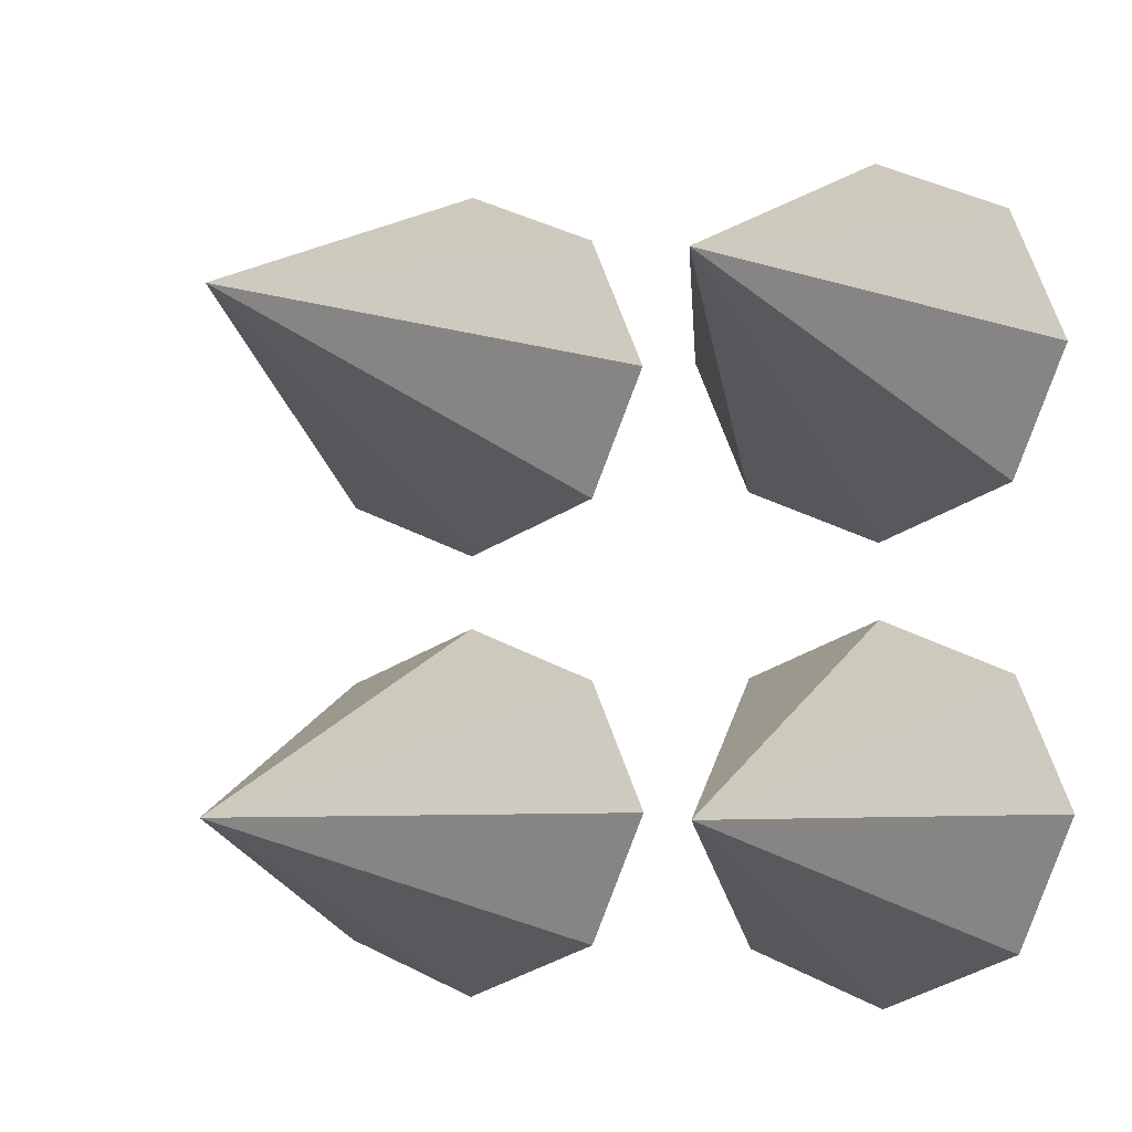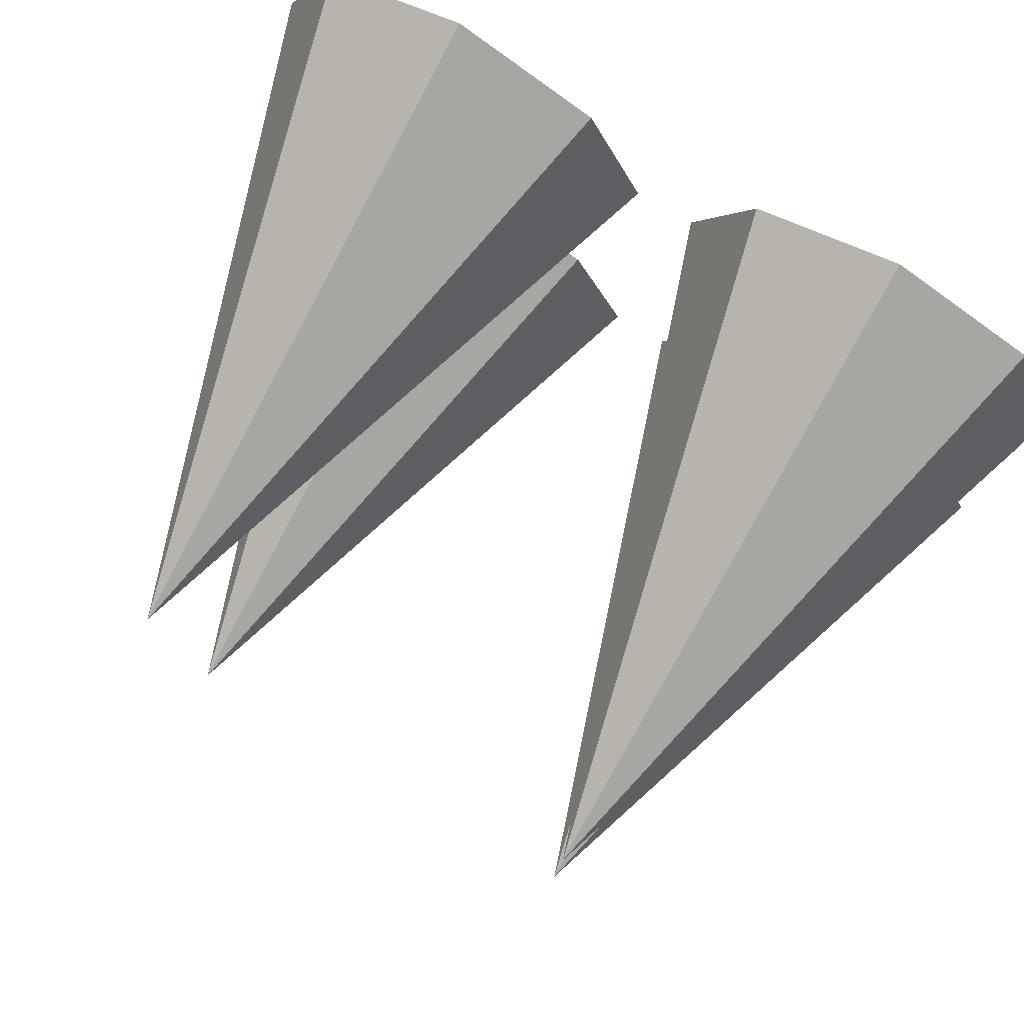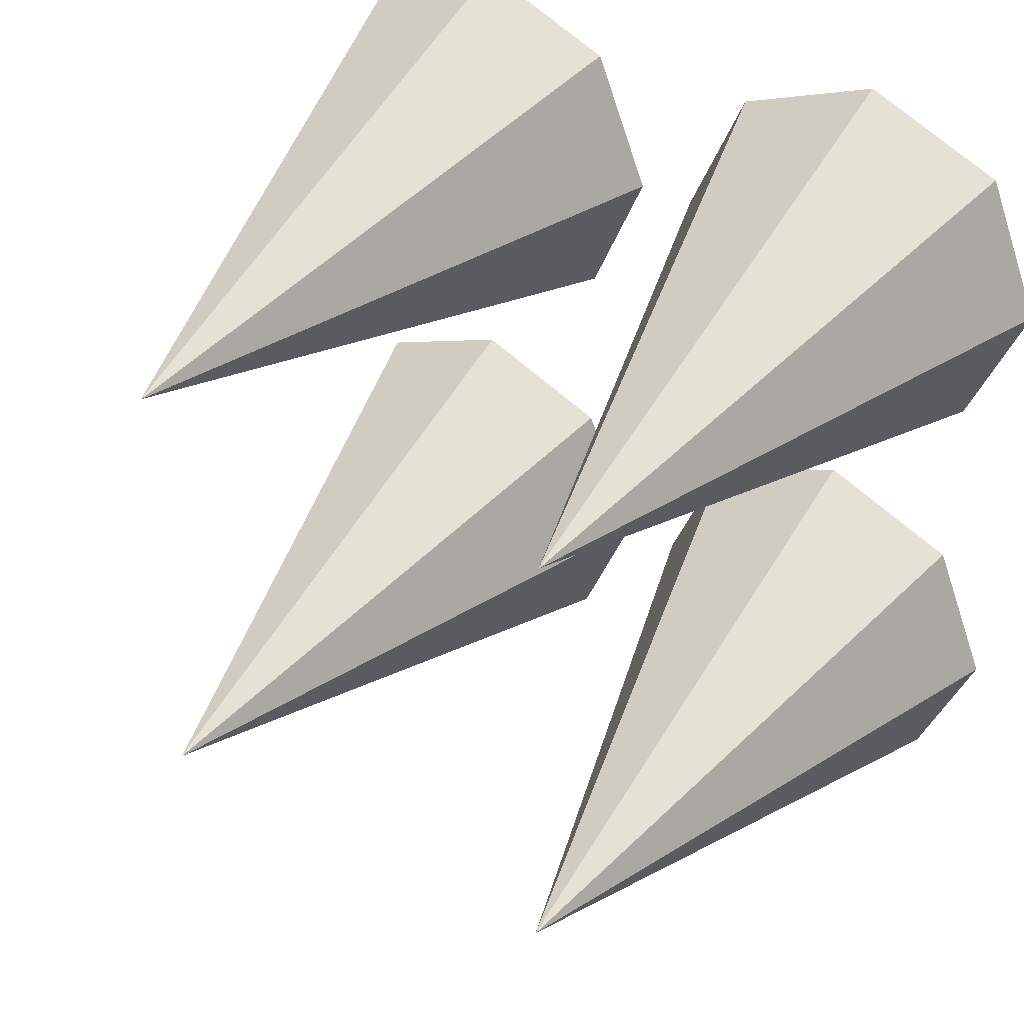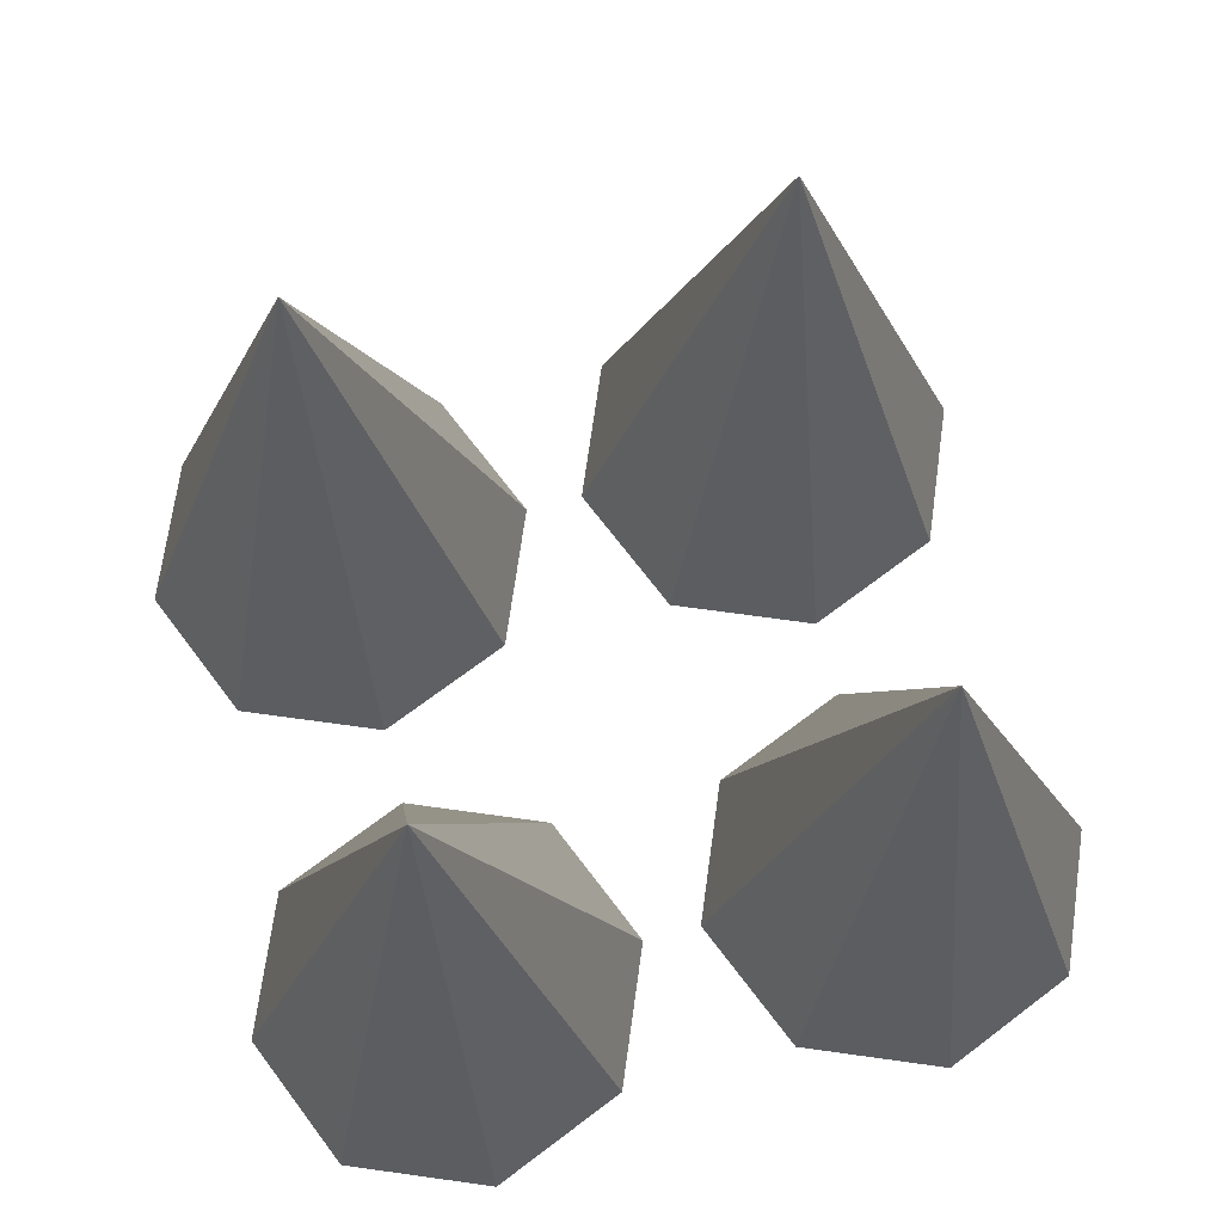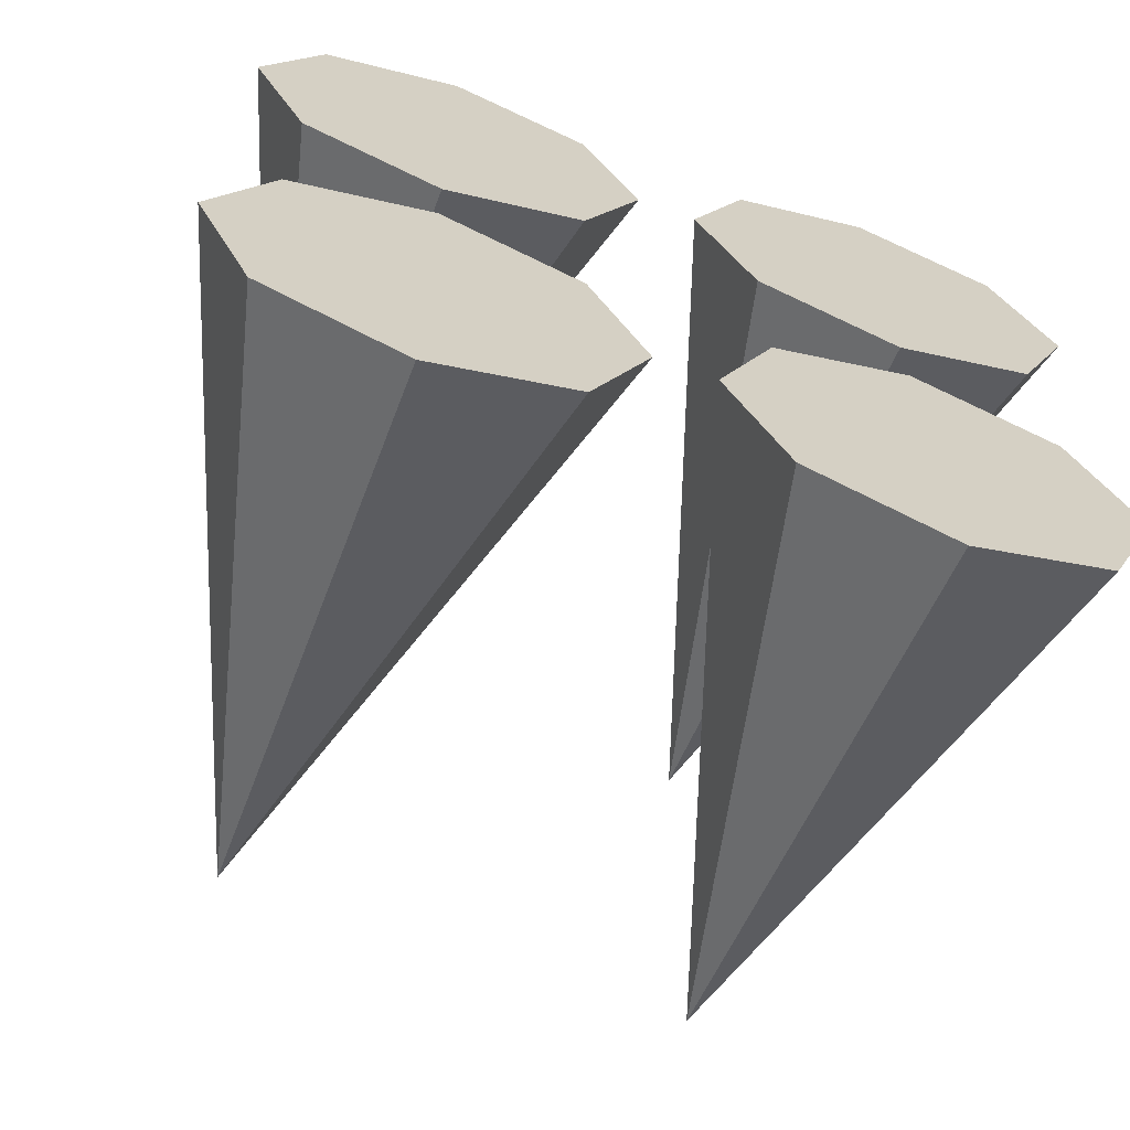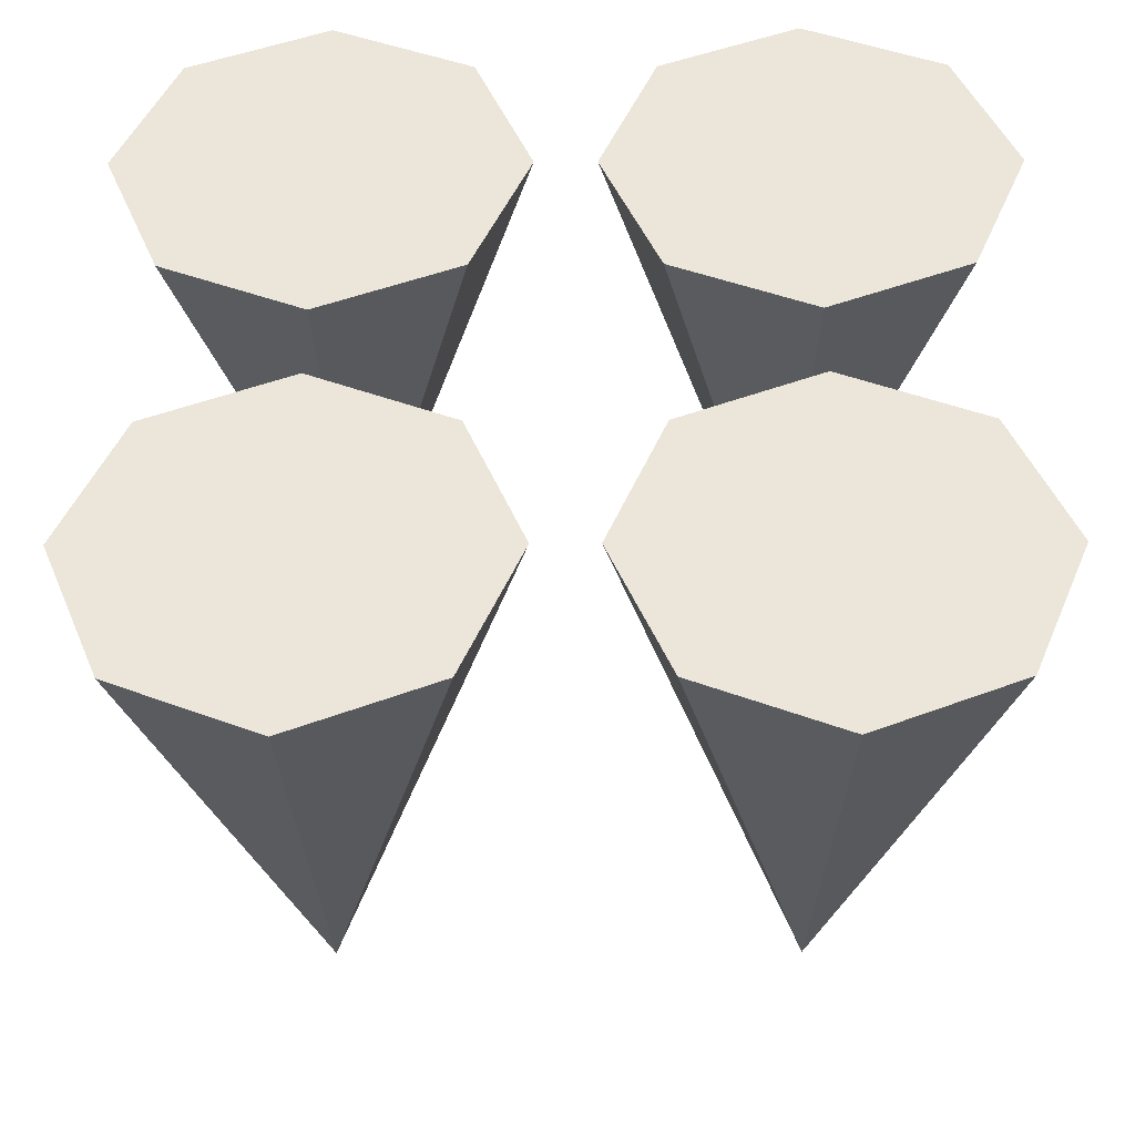
<metadata>
{"format":"obj","ext":"obj","renderer":"f3d","projection":"perspective","resolution":1024,"background":"white","views":[{"elev":-4.6,"azim":-158.6,"up":"+Z"},{"elev":79.8,"azim":-150.1,"up":"+Z"},{"elev":38.7,"azim":-146.4,"up":"+Z"},{"elev":70.0,"azim":-14.6,"up":"+Y"},{"elev":-66.5,"azim":-19.7,"up":"+Z"},{"elev":-41.3,"azim":0.3,"up":"+Z"}]}
</metadata>
<code>
o Cone
v -0.2511 -0.4968 -0.4704
v -0.09861 -0.4968 -0.4072
v -0.03546 -0.4968 -0.2548
v -0.09861 -0.4968 -0.1023
v -0.2511 -0.4968 -0.03912
v -0.4036 -0.4968 -0.1023
v -0.4667 -0.4968 -0.2548
v -0.4036 -0.4968 -0.4072
v -0.2511 0.1572 -0.2548
v 0.2449 -0.4968 -0.4704
v 0.3973 -0.4968 -0.4072
v 0.4605 -0.4968 -0.2548
v 0.3973 -0.4968 -0.1023
v 0.2449 -0.4968 -0.03912
v 0.09239 -0.4968 -0.1023
v 0.02923 -0.4968 -0.2548
v 0.09239 -0.4968 -0.4072
v 0.2449 0.1572 -0.2548
v -0.2511 -0.4968 0.04713
v -0.09861 -0.4968 0.1103
v -0.03546 -0.4968 0.2628
v -0.09861 -0.4968 0.4152
v -0.2511 -0.4968 0.4784
v -0.4036 -0.4968 0.4152
v -0.4667 -0.4968 0.2628
v -0.4036 -0.4968 0.1103
v -0.2511 0.1572 0.2628
v 0.2449 -0.4968 0.04713
v 0.3973 -0.4968 0.1103
v 0.4605 -0.4968 0.2628
v 0.3973 -0.4968 0.4152
v 0.2449 -0.4968 0.4784
v 0.09239 -0.4968 0.4152
v 0.02923 -0.4968 0.2628
v 0.09239 -0.4968 0.1103
v 0.2449 0.1572 0.2628
f 1 9 2
f 2 9 3
f 3 9 4
f 4 9 5
f 5 9 6
f 6 9 7
f 4 6 8
f 7 9 8
f 8 9 1
f 10 18 11
f 11 18 12
f 12 18 13
f 13 18 14
f 14 18 15
f 15 18 16
f 13 15 17
f 16 18 17
f 17 18 10
f 19 27 20
f 20 27 21
f 21 27 22
f 22 27 23
f 23 27 24
f 24 27 25
f 22 24 26
f 25 27 26
f 26 27 19
f 28 36 29
f 29 36 30
f 30 36 31
f 31 36 32
f 32 36 33
f 33 36 34
f 31 33 35
f 34 36 35
f 35 36 28
f 8 1 2
f 2 3 4
f 4 5 6
f 6 7 8
f 8 2 4
f 17 10 11
f 11 12 13
f 13 14 15
f 15 16 17
f 17 11 13
f 26 19 20
f 20 21 22
f 22 23 24
f 24 25 26
f 26 20 22
f 35 28 29
f 29 30 31
f 31 32 33
f 33 34 35
f 35 29 31

</code>
